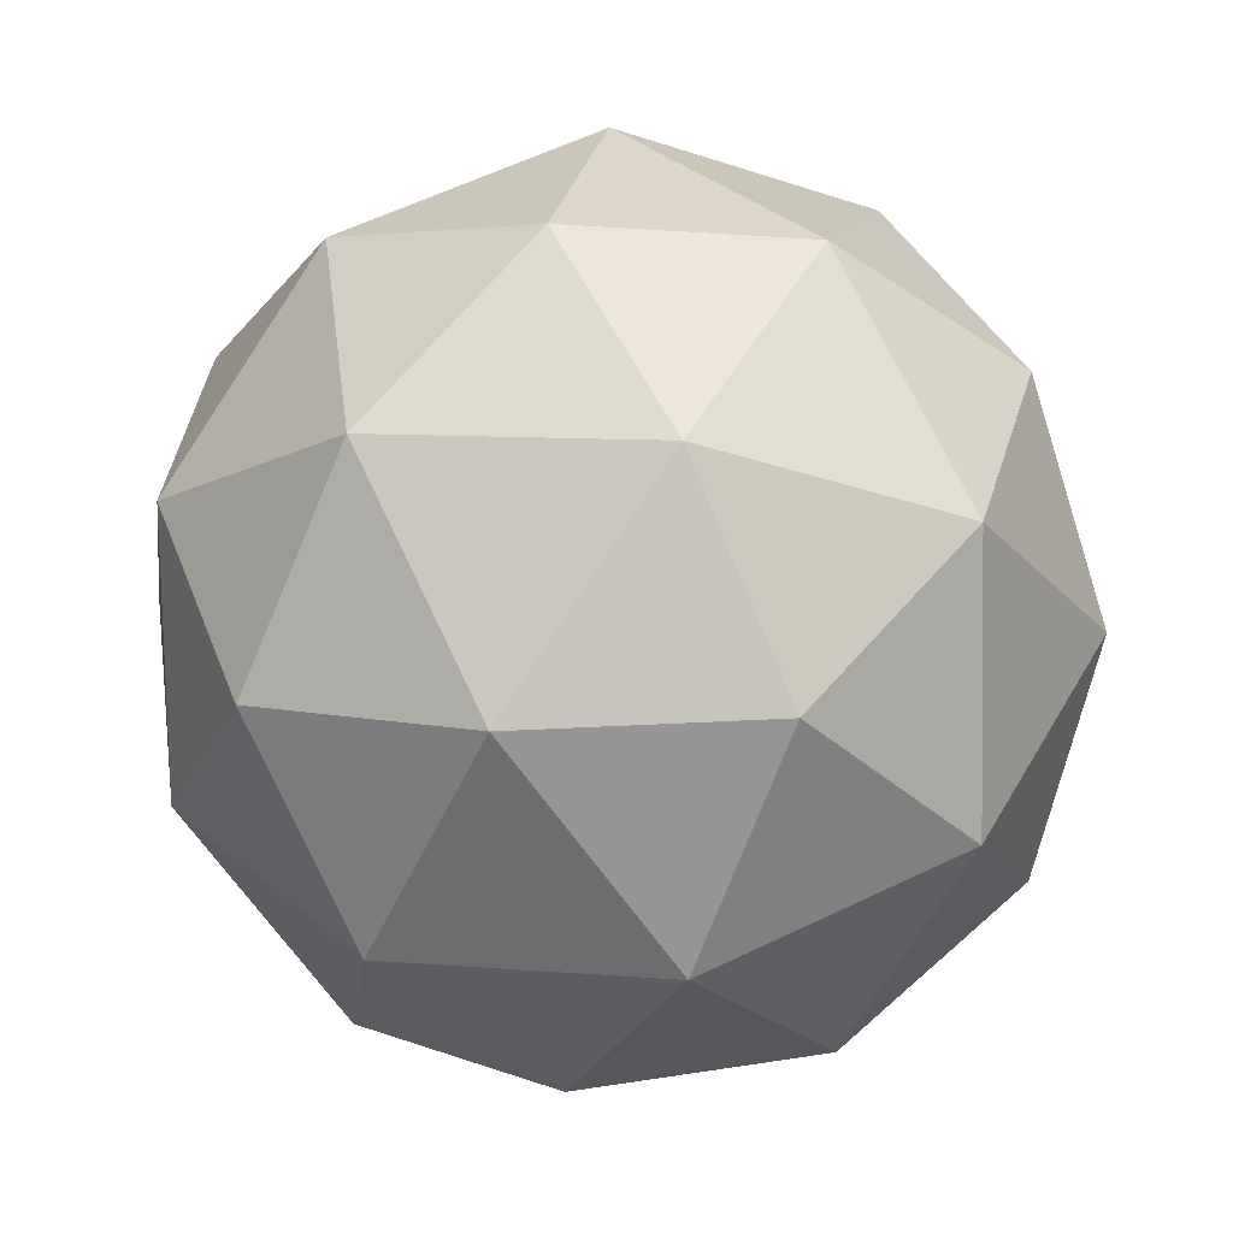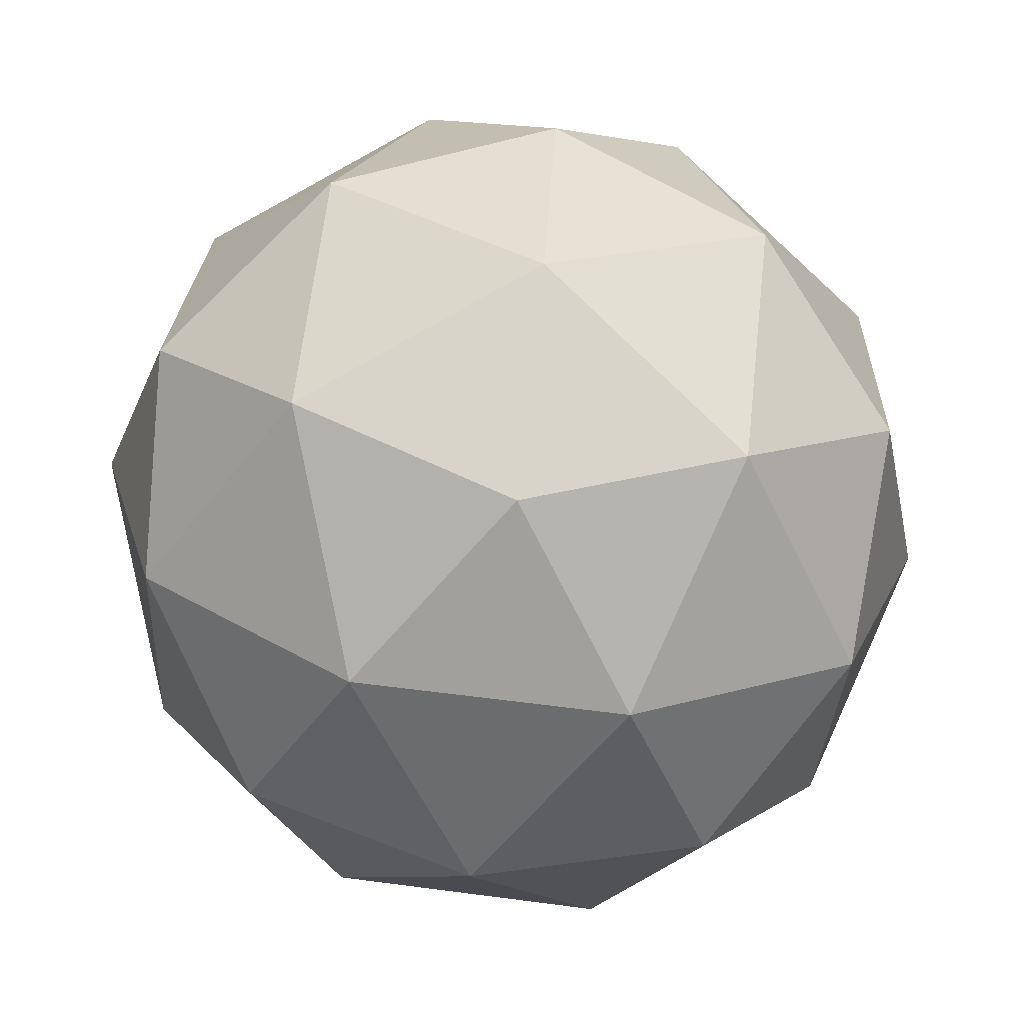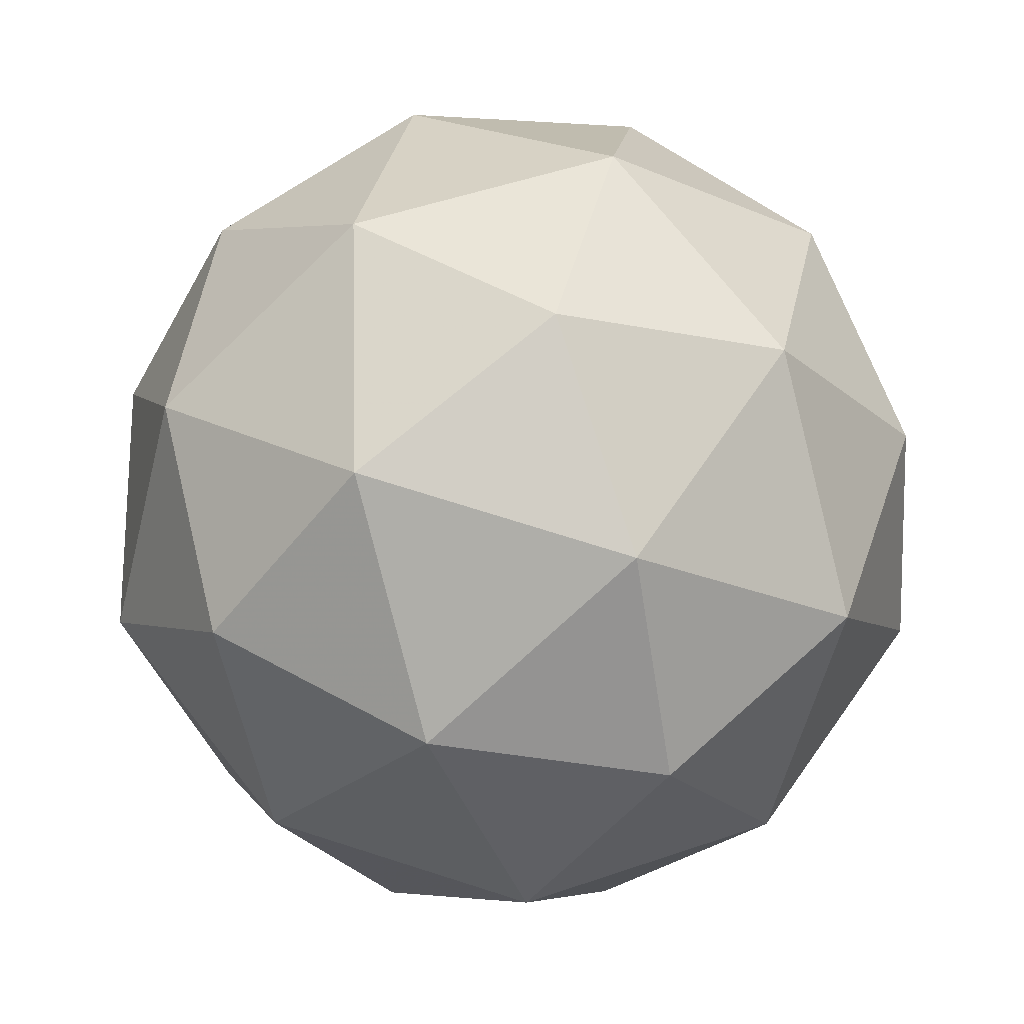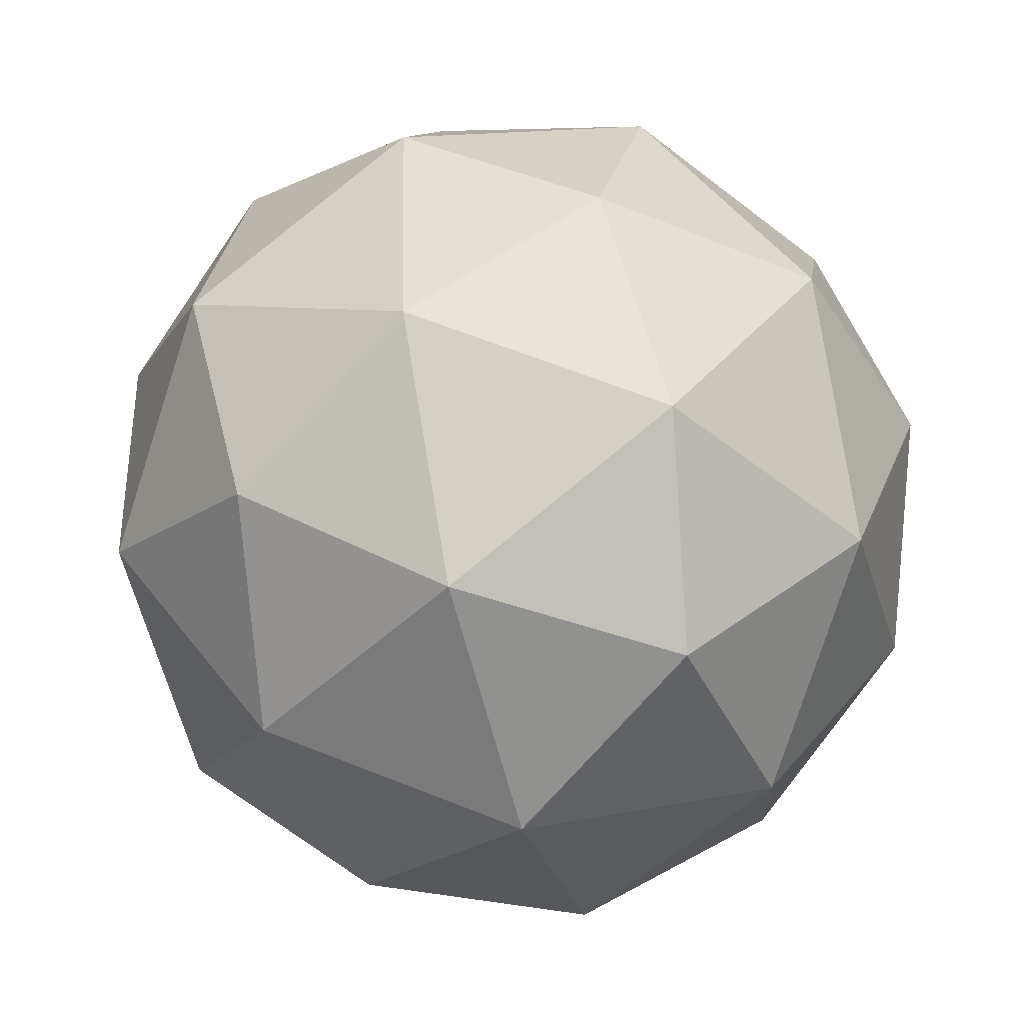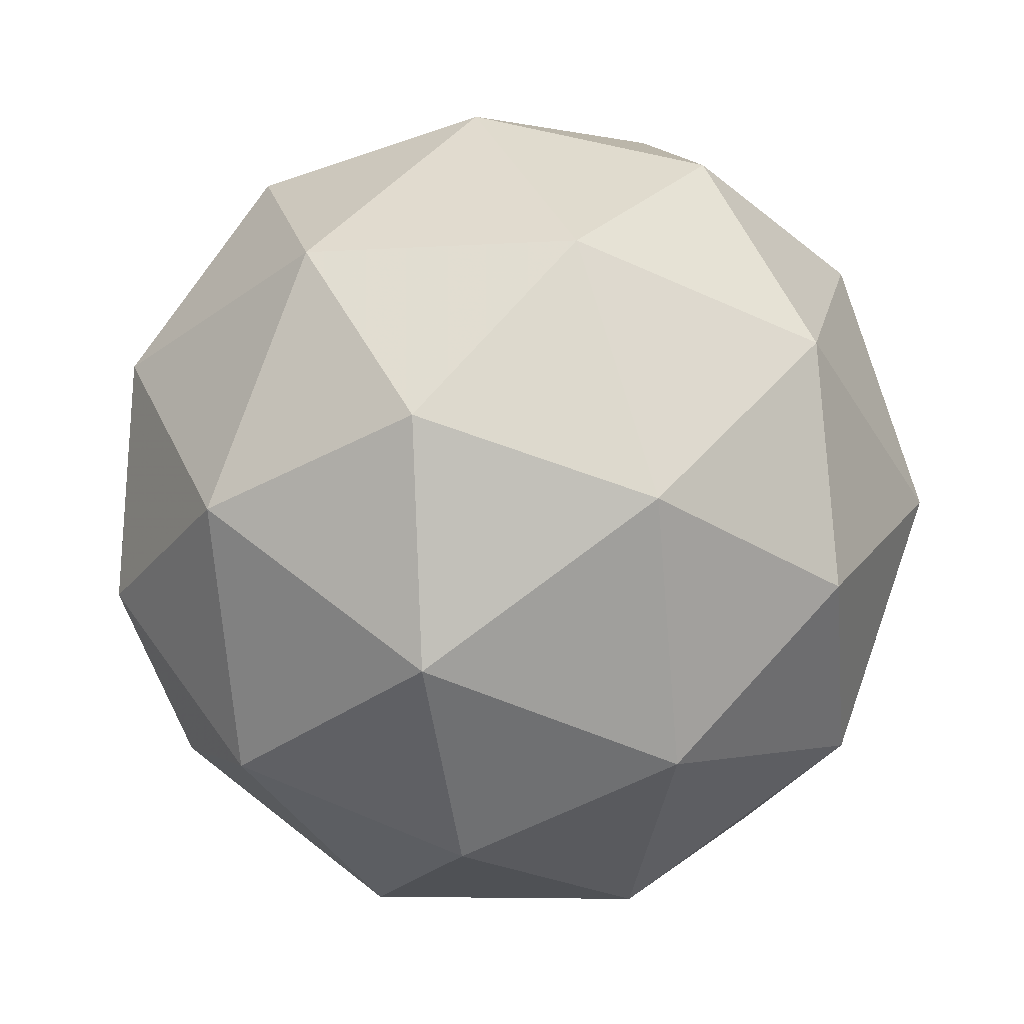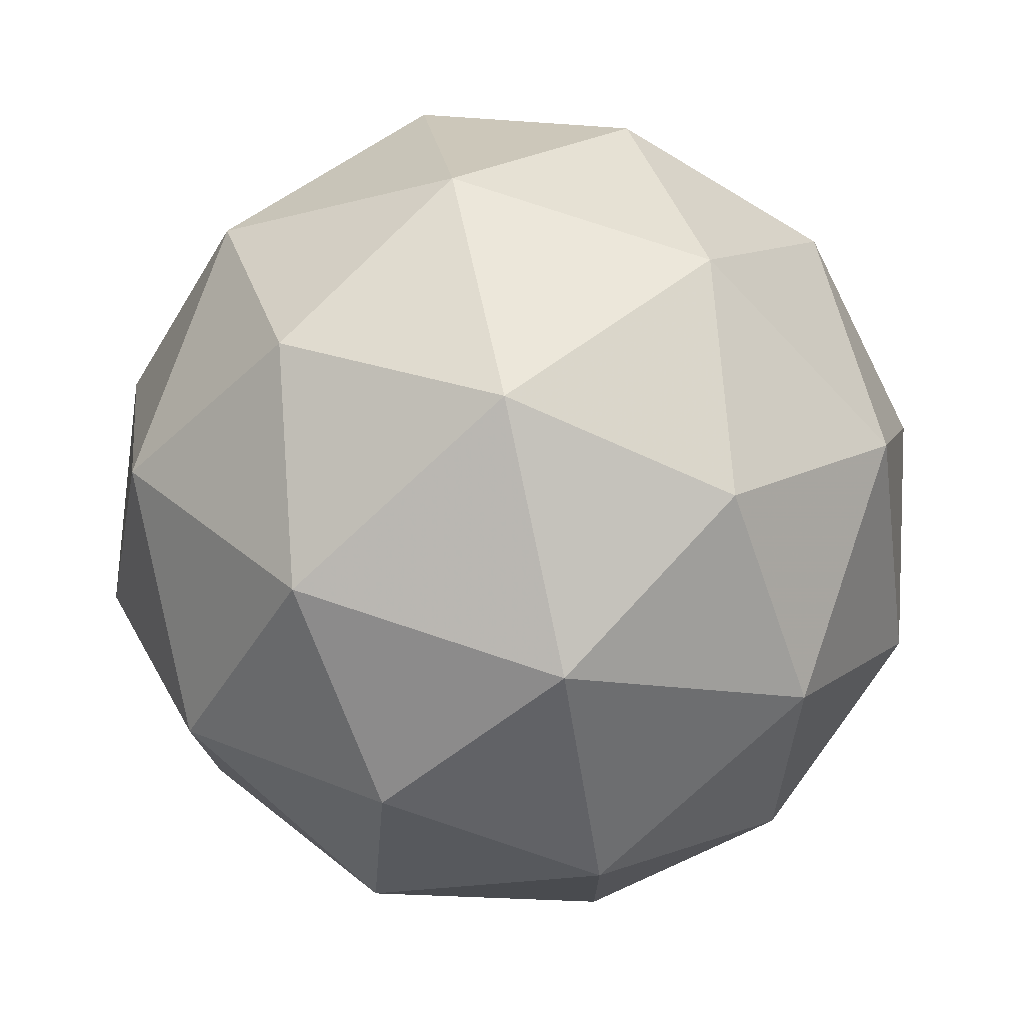
<metadata>
{"format":"obj","ext":"obj","renderer":"f3d","projection":"perspective","resolution":1024,"background":"white","views":[{"elev":59.7,"azim":9.6,"up":"+Y"},{"elev":35.5,"azim":-130.7,"up":"+Z"},{"elev":54.4,"azim":-10.0,"up":"+Z"},{"elev":45.9,"azim":-81.2,"up":"+Z"},{"elev":-47.7,"azim":-16.3,"up":"+Z"},{"elev":10.1,"azim":154.1,"up":"+Y"}]}
</metadata>
<code>
v 904.1 139.1 -309.4
v 904 139.2 -309.4
v 904 139.2 -309.4
v 904 139.1 -309.5
v 904.1 139.2 -309.5
v 904.1 139.2 -309.4
v 904 139.2 -309.4
v 904 139.2 -309.5
v 904 139.2 -309.5
v 904.1 139.2 -309.5
v 904.1 139.3 -309.4
v 904 139.3 -309.5
v 904 139.1 -309.4
v 904.1 139.1 -309.4
v 904 139.2 -309.4
v 904.1 139.2 -309.4
v 904.1 139.1 -309.4
v 904 139.1 -309.5
v 904 139.1 -309.5
v 904.1 139.1 -309.5
v 904.1 139.1 -309.5
v 904.1 139.2 -309.5
v 904.1 139.2 -309.4
v 904.1 139.2 -309.4
v 904 139.2 -309.4
v 904 139.2 -309.4
v 904 139.2 -309.5
v 904 139.2 -309.4
v 904.1 139.2 -309.5
v 904 139.2 -309.5
v 904.1 139.2 -309.5
v 904.1 139.2 -309.5
v 904 139.3 -309.4
v 904 139.2 -309.4
v 904 139.2 -309.5
v 904.1 139.2 -309.5
v 904.1 139.3 -309.4
v 904 139.3 -309.4
v 904.1 139.3 -309.4
v 904 139.2 -309.5
v 904 139.2 -309.5
v 904.1 139.3 -309.5
f 1 14 13
f 2 14 16
f 1 13 18
f 1 18 20
f 1 20 17
f 2 16 23
f 3 15 25
f 4 19 27
f 5 21 29
f 6 22 31
f 2 23 26
f 3 25 28
f 4 27 30
f 5 29 32
f 6 31 24
f 7 33 38
f 8 34 40
f 9 35 41
f 10 36 42
f 11 37 39
f 39 42 12
f 39 37 42
f 37 10 42
f 42 41 12
f 42 36 41
f 36 9 41
f 41 40 12
f 41 35 40
f 35 8 40
f 40 38 12
f 40 34 38
f 34 7 38
f 38 39 12
f 38 33 39
f 33 11 39
f 24 37 11
f 24 31 37
f 31 10 37
f 32 36 10
f 32 29 36
f 29 9 36
f 30 35 9
f 30 27 35
f 27 8 35
f 28 34 8
f 28 25 34
f 25 7 34
f 26 33 7
f 26 23 33
f 23 11 33
f 31 32 10
f 31 22 32
f 22 5 32
f 29 30 9
f 29 21 30
f 21 4 30
f 27 28 8
f 27 19 28
f 19 3 28
f 25 26 7
f 25 15 26
f 15 2 26
f 23 24 11
f 23 16 24
f 16 6 24
f 17 22 6
f 17 20 22
f 20 5 22
f 20 21 5
f 20 18 21
f 18 4 21
f 18 19 4
f 18 13 19
f 13 3 19
f 16 17 6
f 16 14 17
f 14 1 17
f 13 15 3
f 13 14 15
f 14 2 15

</code>
